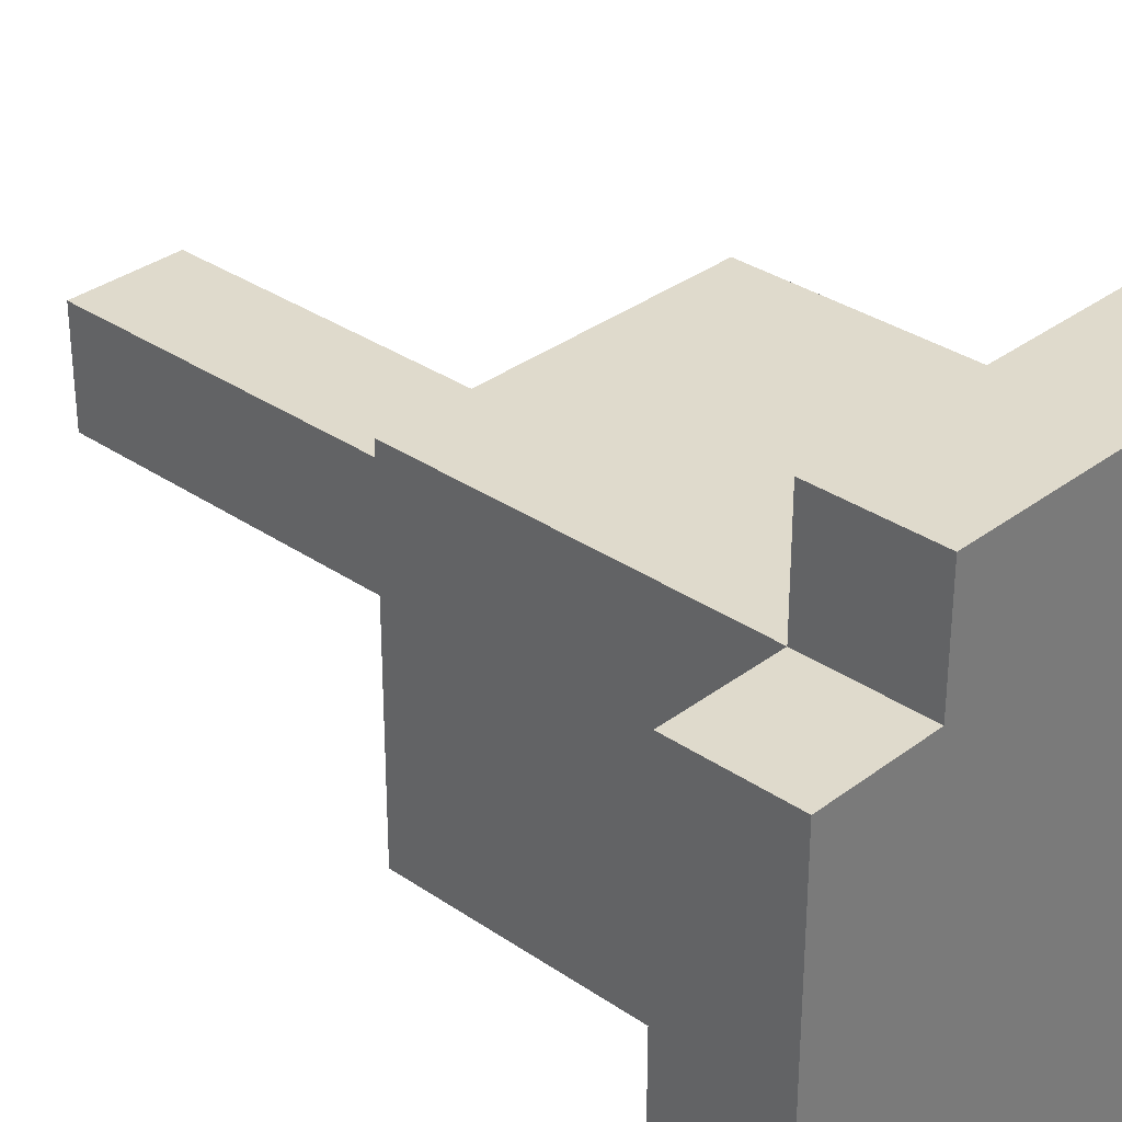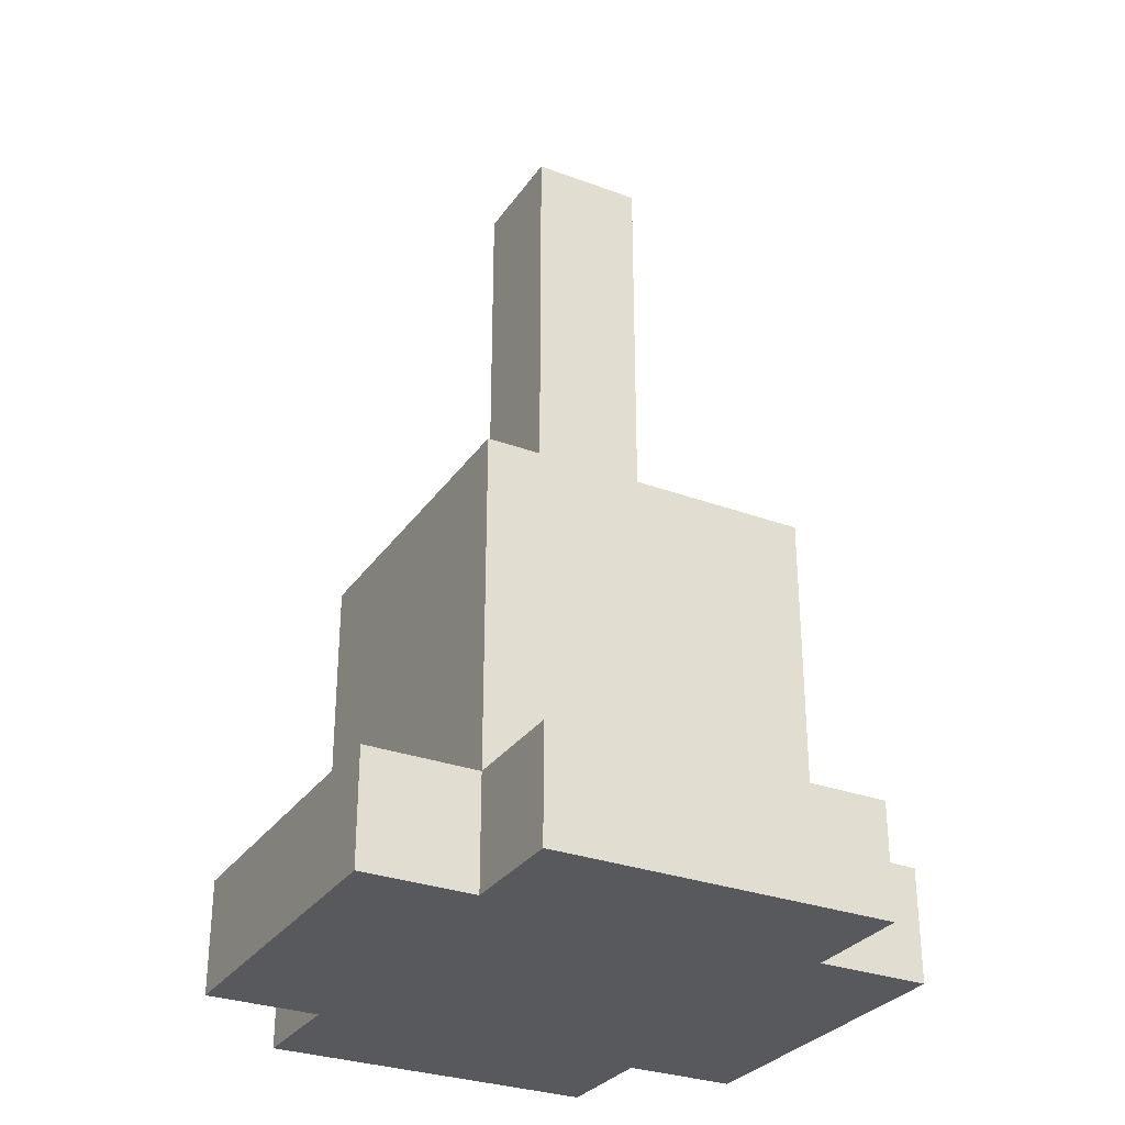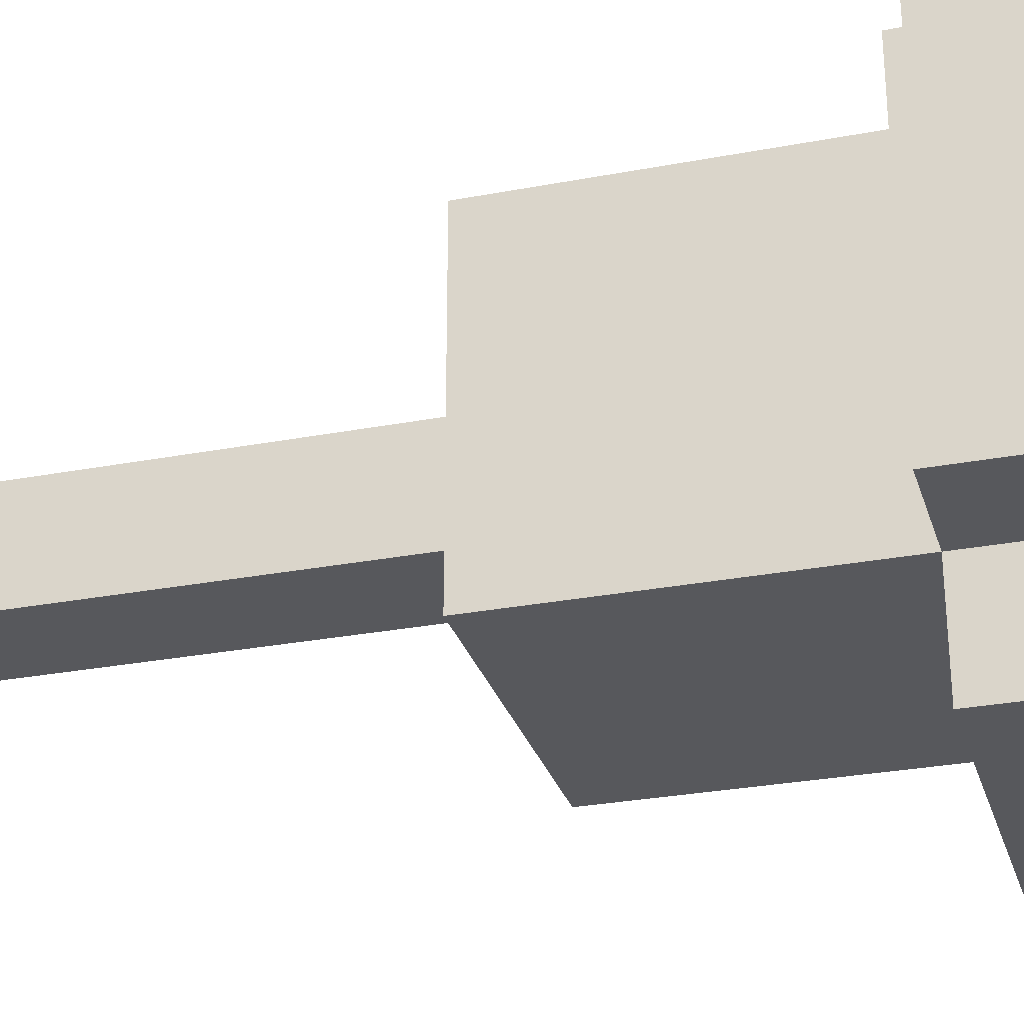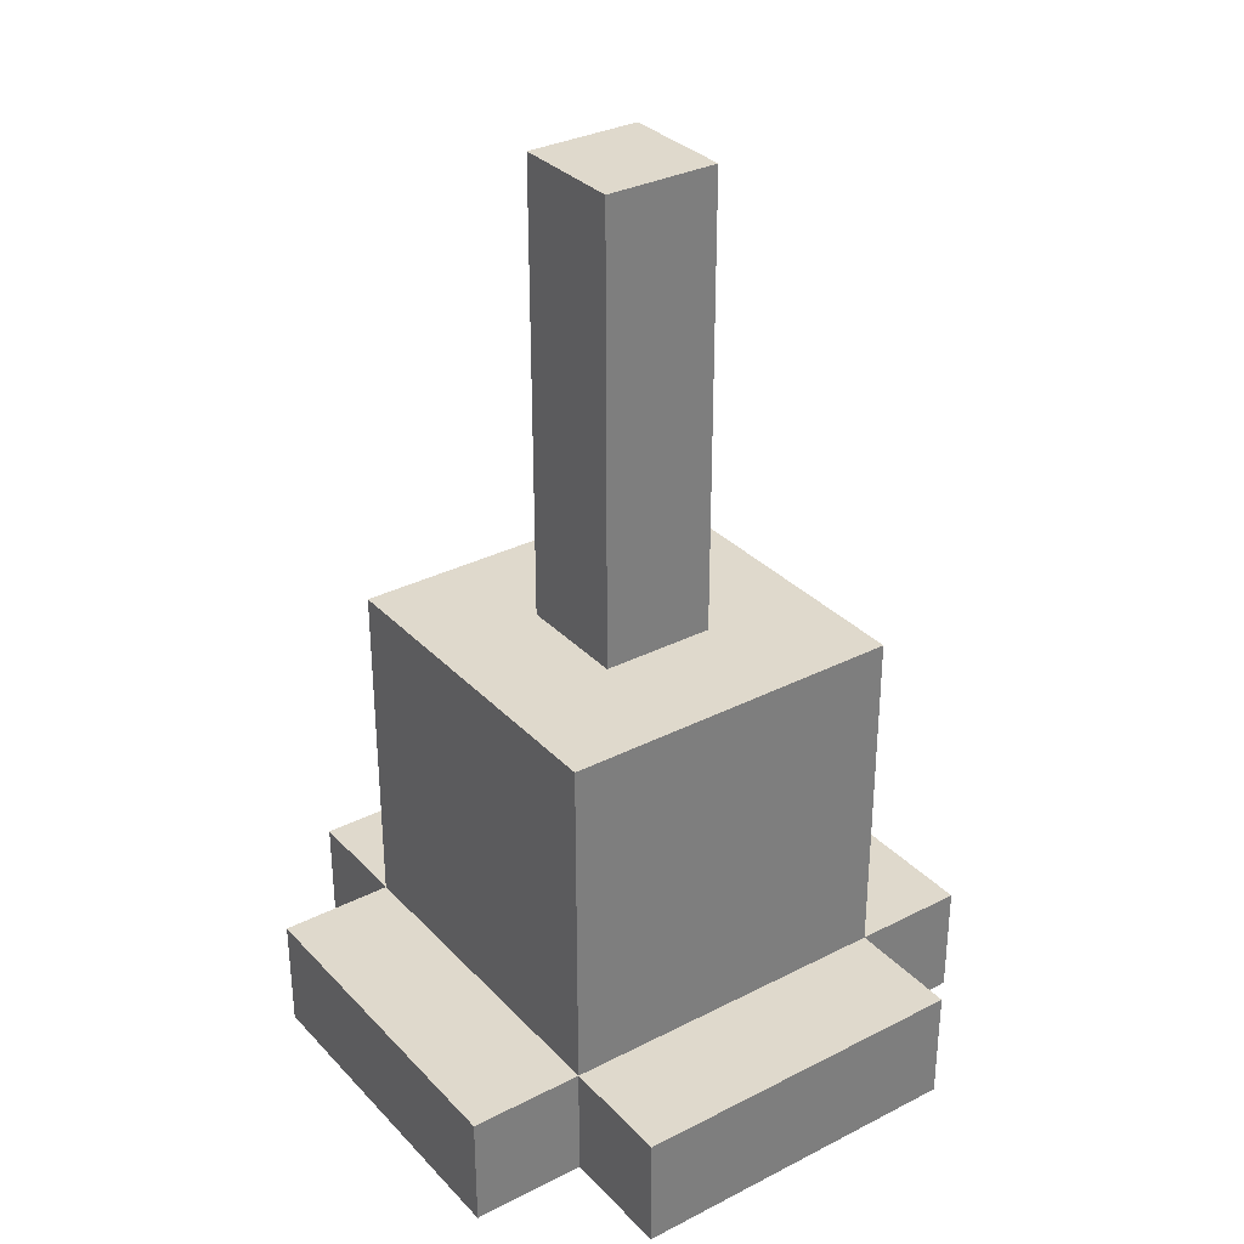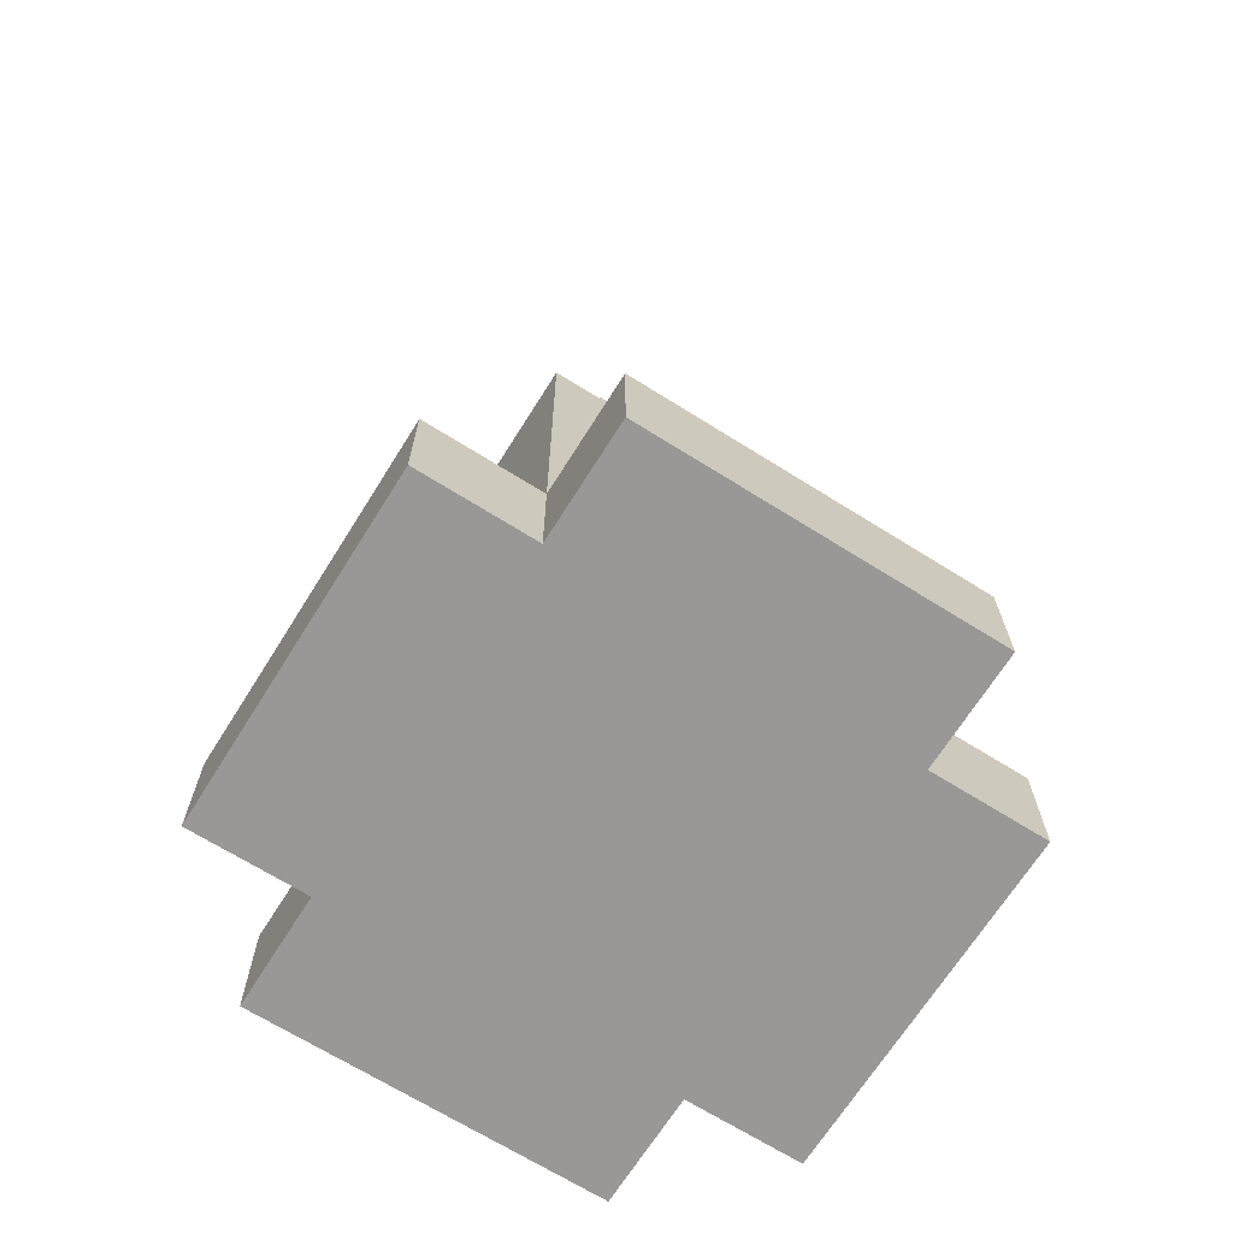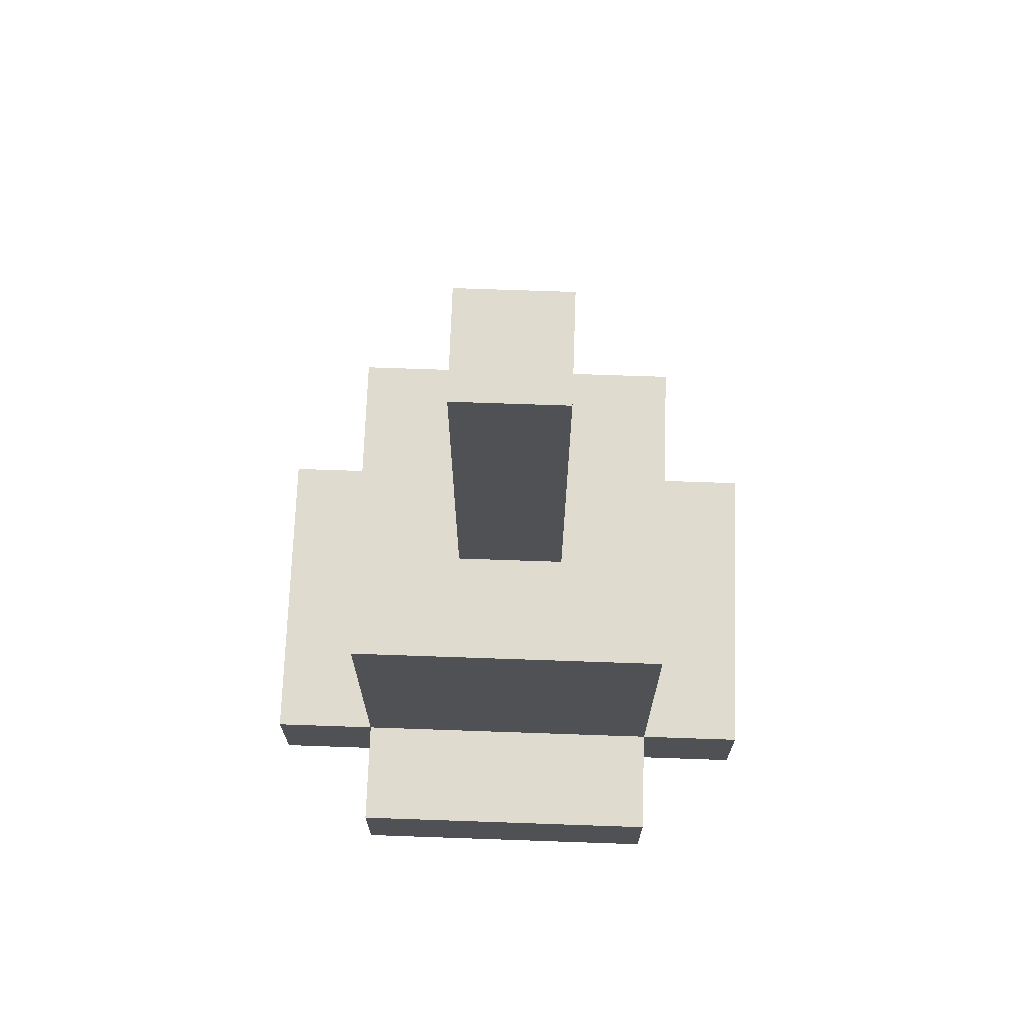
<metadata>
{"format":"obj","ext":"obj","renderer":"f3d","projection":"perspective","resolution":1024,"background":"white","views":[{"elev":32.5,"azim":-46.4,"up":"+Z"},{"elev":-30.1,"azim":-118.3,"up":"+Y"},{"elev":-28.7,"azim":-74.1,"up":"+Z"},{"elev":32.3,"azim":-35.5,"up":"+Y"},{"elev":-68.6,"azim":-122.1,"up":"+Y"},{"elev":70.5,"azim":2.0,"up":"+Y"}]}
</metadata>
<code>
o carrot_1
v -0.3 0.1 0.2
v -0.3 0.1 -0.4
v -0.3 0.3 0.2
v -0.3 0.3 -0.4
v -0.1 0.1 0.4
v -0.1 0.1 0.2
v -0.1 0.1 -0.4
v -0.1 0.1 -0.6
v -0.1 0.3 0.4
v -0.1 0.3 0.2
v -0.1 0.3 -0.4
v -0.1 0.3 -0.6
v -0.1 0.9 0.2
v -0.1 0.9 -0.4
v 0.1 0.9 0
v 0.1 0.9 -0.2
v 0.1 1.7 0
v 0.1 1.7 -0.2
v 0.3 0.9 0
v 0.3 0.9 -0.2
v 0.3 1.7 0
v 0.3 1.7 -0.2
v 0.5 0.1 0.4
v 0.5 0.1 0.2
v 0.5 0.1 -0.4
v 0.5 0.1 -0.6
v 0.5 0.3 0.4
v 0.5 0.3 0.2
v 0.5 0.3 -0.4
v 0.5 0.3 -0.6
v 0.5 0.9 0.2
v 0.5 0.9 -0.4
v 0.7 0.1 0.2
v 0.7 0.1 -0.4
v 0.7 0.3 0.2
v 0.7 0.3 -0.4
v -0.1 0.1 0.4
v -0.1 0.3 0.4
v 0.5 0.1 0.4
v 0.5 0.3 0.4
v -0.3 0.1 0.2
v -0.3 0.3 0.2
v -0.1 0.1 0.2
v -0.1 0.3 0.2
v -0.1 0.9 0.2
v 0.5 0.1 0.2
v 0.5 0.3 0.2
v 0.5 0.9 0.2
v 0.7 0.1 0.2
v 0.7 0.3 0.2
v 0.1 0.9 0
v 0.1 1.7 0
v 0.3 0.9 0
v 0.3 1.7 0
v 0.1 0.9 -0.2
v 0.1 1.7 -0.2
v 0.3 0.9 -0.2
v 0.3 1.7 -0.2
v -0.3 0.1 -0.4
v -0.3 0.3 -0.4
v -0.1 0.1 -0.4
v -0.1 0.3 -0.4
v -0.1 0.9 -0.4
v 0.5 0.1 -0.4
v 0.5 0.3 -0.4
v 0.5 0.9 -0.4
v 0.7 0.1 -0.4
v 0.7 0.3 -0.4
v -0.1 0.1 -0.6
v -0.1 0.3 -0.6
v 0.5 0.1 -0.6
v 0.5 0.3 -0.6
v -0.1 0.1 0.4
v 0.5 0.1 0.4
v -0.3 0.1 0.2
v -0.1 0.1 0.2
v 0.5 0.1 0.2
v 0.7 0.1 0.2
v -0.3 0.1 -0.4
v -0.1 0.1 -0.4
v 0.5 0.1 -0.4
v 0.7 0.1 -0.4
v -0.1 0.1 -0.6
v 0.5 0.1 -0.6
v -0.1 0.3 0.4
v 0.5 0.3 0.4
v -0.3 0.3 0.2
v -0.1 0.3 0.2
v 0.5 0.3 0.2
v 0.7 0.3 0.2
v -0.3 0.3 -0.4
v -0.1 0.3 -0.4
v 0.5 0.3 -0.4
v 0.7 0.3 -0.4
v -0.1 0.3 -0.6
v 0.5 0.3 -0.6
v -0.1 0.9 0.2
v 0.5 0.9 0.2
v 0.1 0.9 0
v 0.3 0.9 0
v 0.1 0.9 -0.2
v 0.3 0.9 -0.2
v -0.1 0.9 -0.4
v 0.5 0.9 -0.4
v 0.1 1.7 0
v 0.3 1.7 0
v 0.1 1.7 -0.2
v 0.3 1.7 -0.2
f 3 2 1
f 4 2 3
f 9 6 5
f 10 6 9
f 11 8 7
f 12 8 11
f 13 11 10
f 14 11 13
f 17 16 15
f 18 16 17
f 19 20 21
f 21 20 22
f 23 24 27
f 27 24 28
f 25 26 29
f 29 26 30
f 28 29 31
f 31 29 32
f 33 34 35
f 35 34 36
f 39 38 37
f 40 38 39
f 43 42 41
f 44 42 43
f 47 45 44
f 48 45 47
f 49 47 46
f 50 47 49
f 53 52 51
f 54 52 53
f 55 56 57
f 57 56 58
f 59 60 61
f 61 60 62
f 62 63 65
f 65 63 66
f 64 65 67
f 67 65 68
f 69 70 71
f 71 70 72
f 76 74 73
f 77 74 76
f 79 76 75
f 79 78 77
f 79 77 76
f 80 78 79
f 81 78 80
f 82 78 81
f 83 81 80
f 84 81 83
f 85 86 88
f 88 86 89
f 87 88 91
f 91 88 92
f 89 90 93
f 93 90 94
f 92 93 95
f 95 93 96
f 97 98 99
f 99 98 100
f 97 99 101
f 100 98 102
f 97 101 103
f 101 102 103
f 102 98 104
f 103 102 104
f 105 106 107
f 107 106 108

</code>
